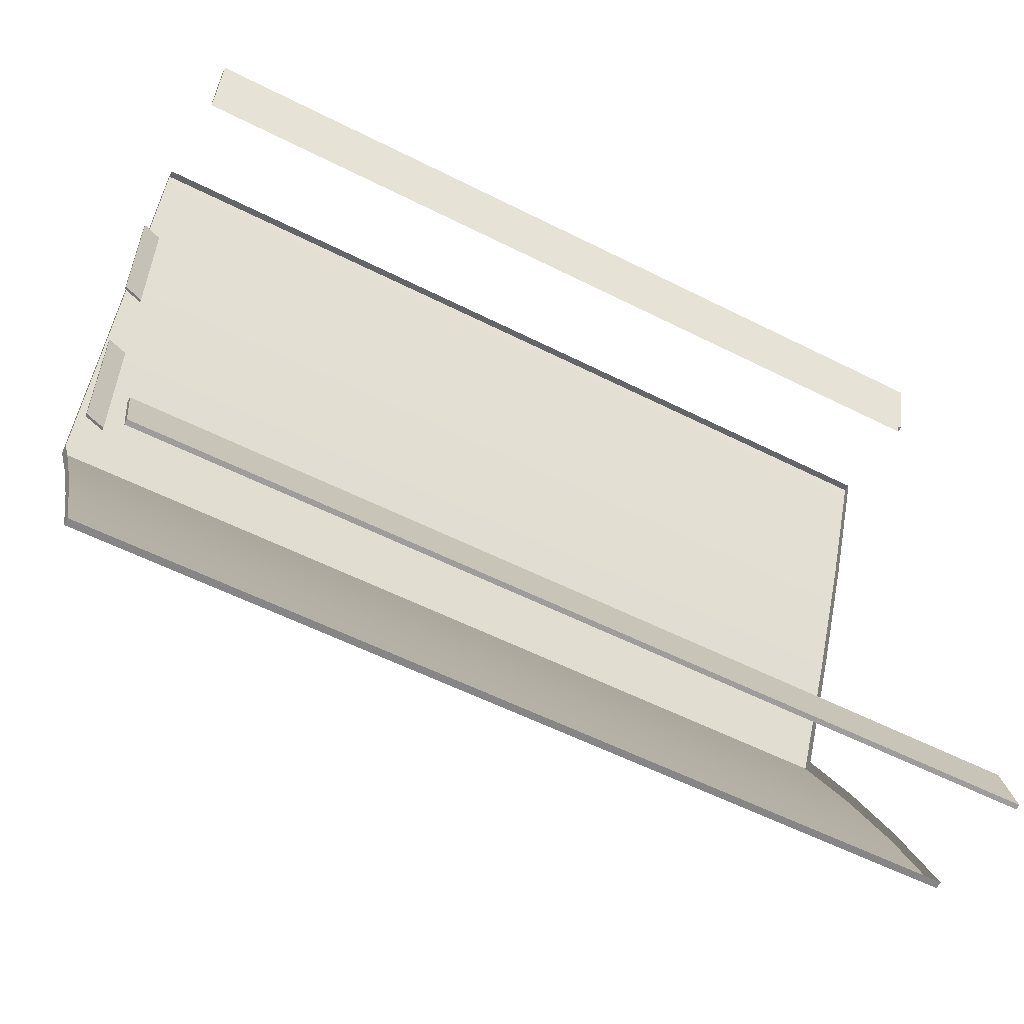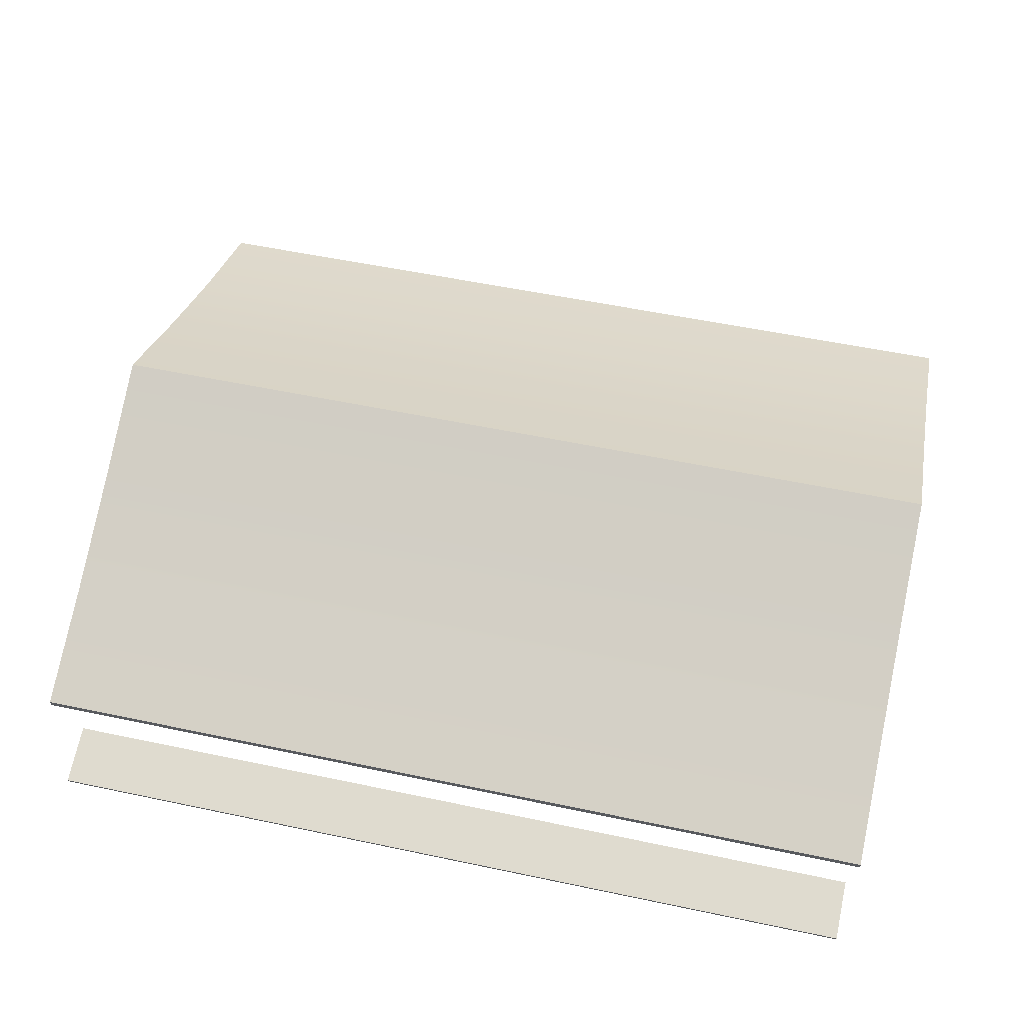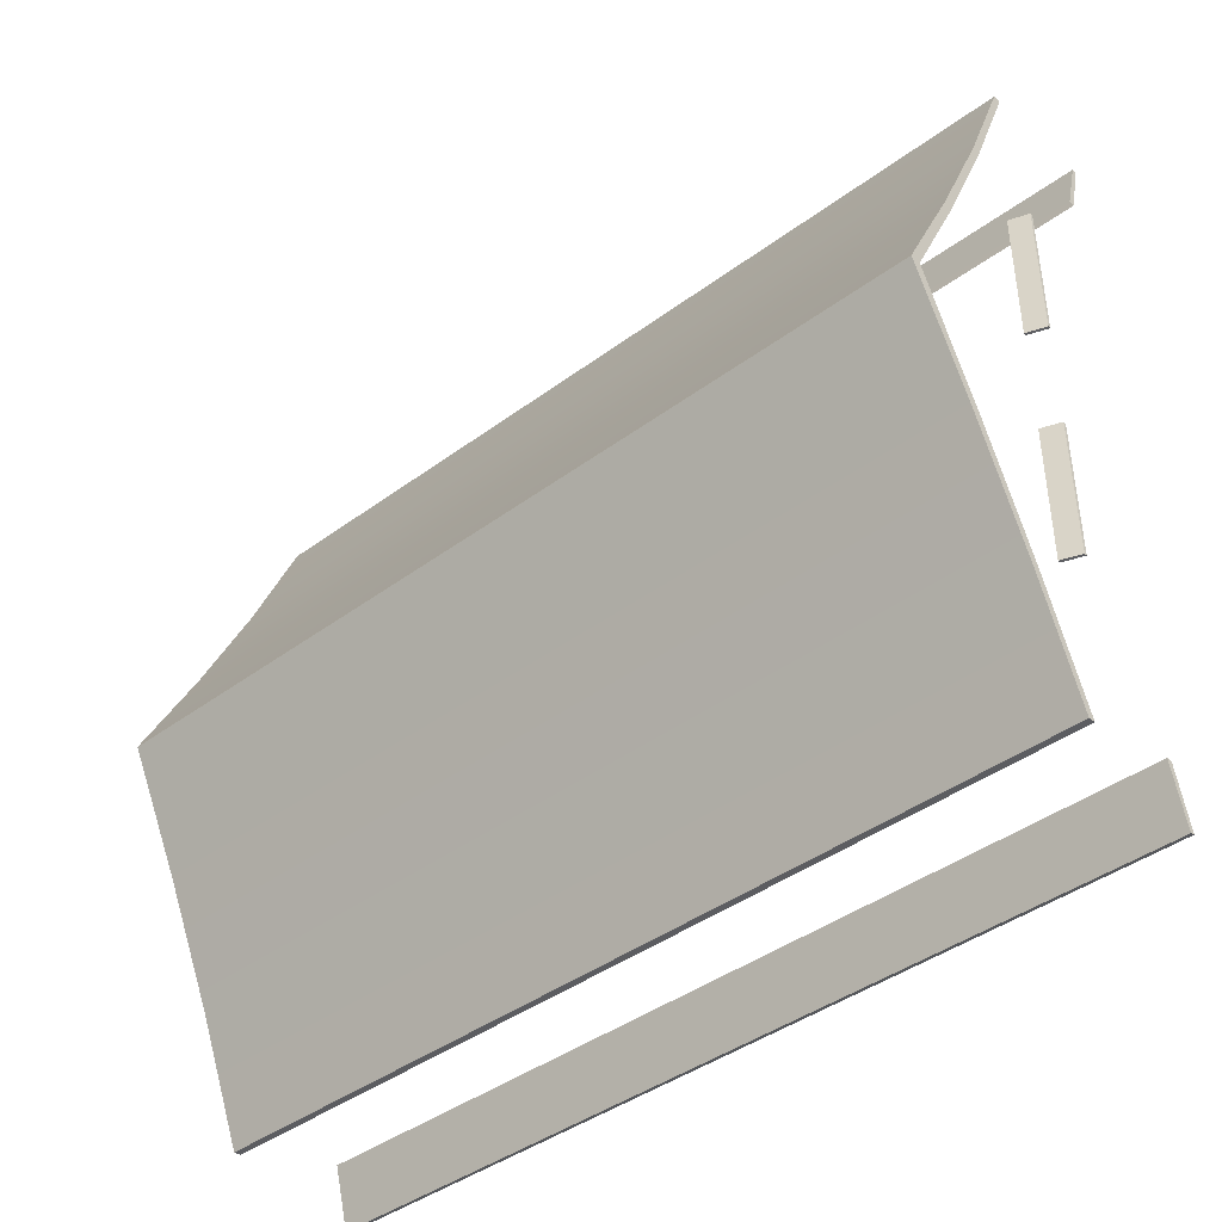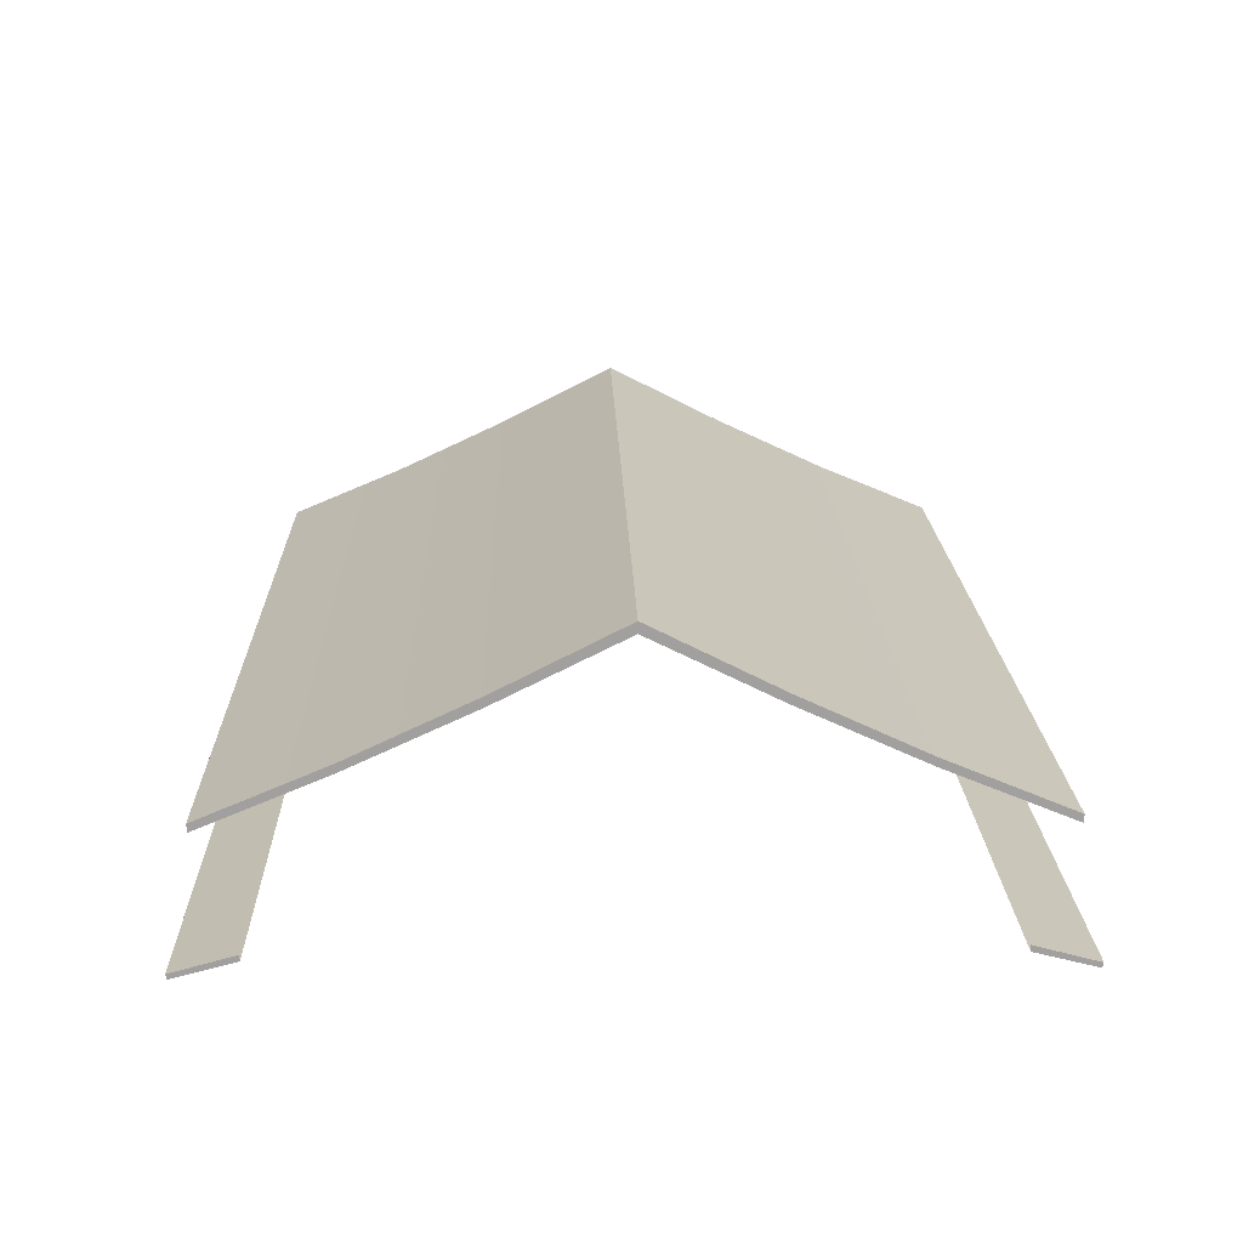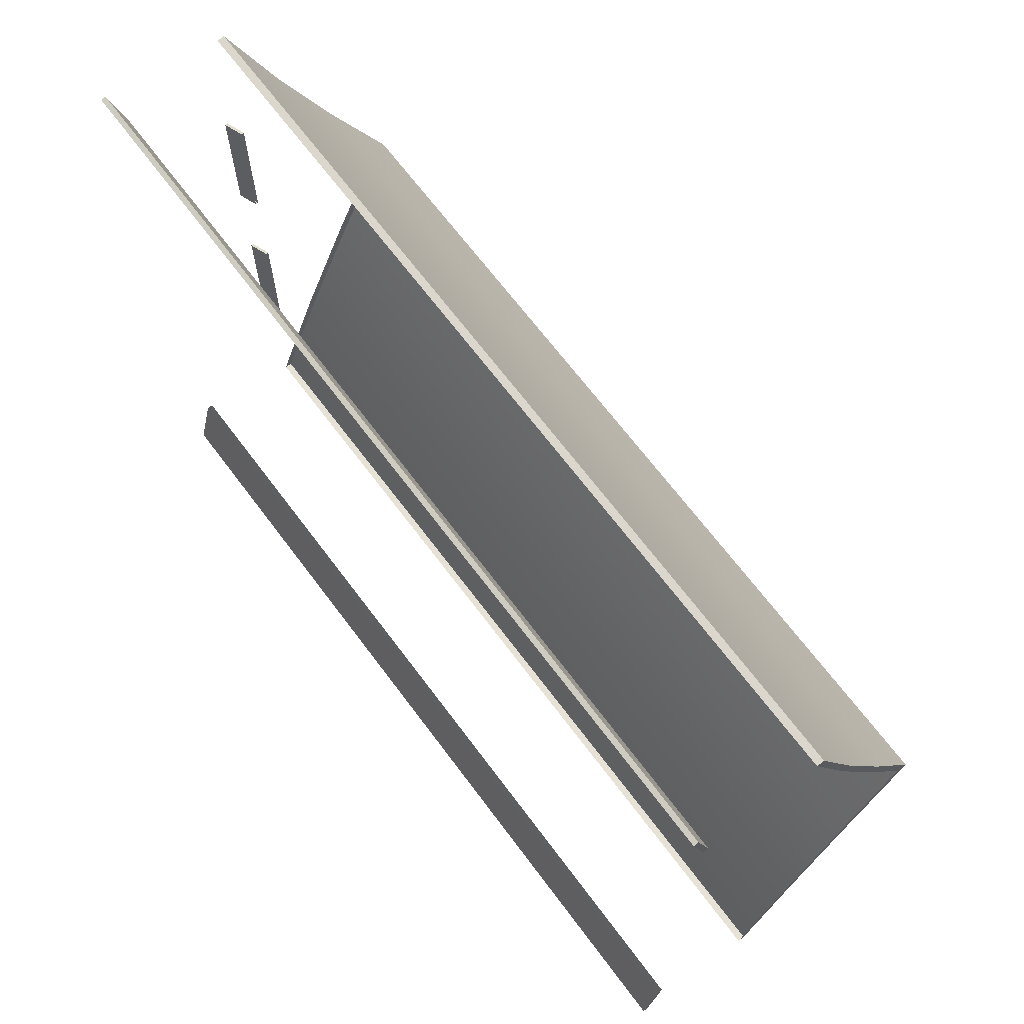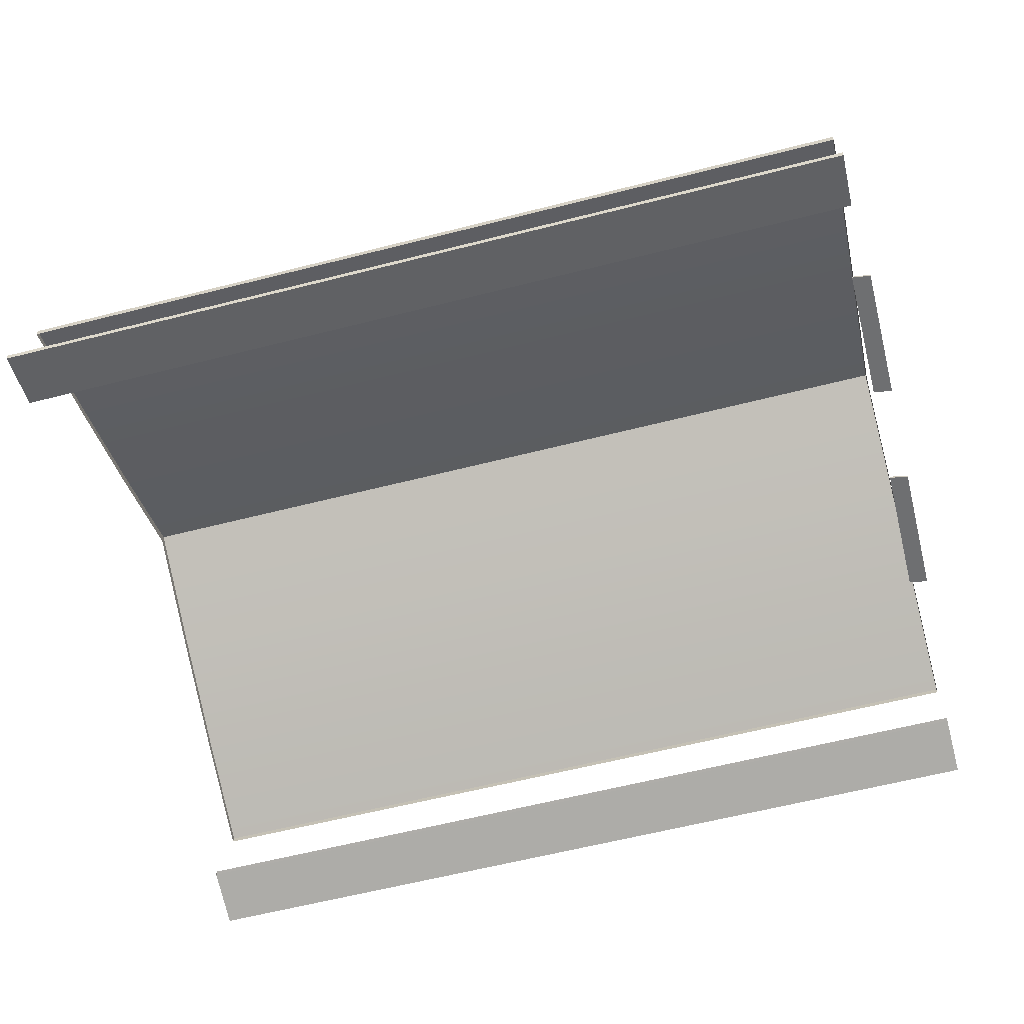
<metadata>
{"format":"obj","ext":"obj","renderer":"f3d","projection":"perspective","resolution":1024,"background":"white","views":[{"elev":-56.9,"azim":-27.8,"up":"+Z"},{"elev":54.0,"azim":12.7,"up":"+Y"},{"elev":-41.7,"azim":-138.2,"up":"+Z"},{"elev":18.4,"azim":88.4,"up":"+Y"},{"elev":67.6,"azim":53.2,"up":"+Z"},{"elev":-63.2,"azim":-165.7,"up":"+Y"}]}
</metadata>
<code>
g House01_C07
v -17.75 5.316 -2.606
v -18.13 5.178 -2.606
v -18.13 5.121 -2.606
v -17.75 5.259 -2.606
v -17.75 5.316 -5.407
v -18.13 5.178 -5.407
v -18.13 5.178 -2.606
v -17.75 5.316 -2.606
v -17.75 5.259 -5.407
v -18.13 5.121 -5.407
v -18.13 5.178 -5.407
v -17.75 5.316 -5.407
v -17.75 5.259 -2.606
v -18.13 5.121 -2.606
v -18.13 5.121 -5.407
v -17.75 5.259 -5.407
v -18.13 5.121 -5.407
v -18.13 5.121 -2.606
v -18.13 5.178 -2.606
v -18.13 5.178 -5.407
v -0.095 5.234 -13.55
v -17.91 5.234 -13.55
v -17.91 5.383 -13.56
v -0.095 5.383 -13.56
v -17.91 6.368 -11.21
v -17.91 6.205 -11.2
v -17.91 7.28 -8.848
v -17.91 7.466 -8.853
v -17.91 8.449 -6.5
v -17.91 8.658 -6.5
v -17.91 5.383 -13.56
v -17.91 5.234 -13.55
v -17.91 6.368 -11.21
v -17.91 7.466 -8.853
v -0.095 7.466 -8.853
v -0.095 6.368 -11.21
v -17.91 5.383 -13.56
v -0.095 5.383 -13.56
v -0.095 8.658 -6.5
v -17.91 8.658 -6.5
v -0.095 6.368 -11.21
v -0.095 7.466 -8.853
v -0.095 7.28 -8.848
v -0.095 6.205 -11.2
v -0.095 5.383 -13.56
v -0.095 5.234 -13.55
v -0.095 8.449 -6.5
v -0.095 8.658 -6.5
v -0.095 5.234 0.5454
v -0.095 5.383 0.5604
v -17.91 5.383 0.5604
v -17.91 5.234 0.5454
v -17.91 7.28 -4.152
v -17.91 6.205 -1.803
v -17.91 6.368 -1.793
v -17.91 7.466 -4.147
v -17.91 8.449 -6.5
v -17.91 8.658 -6.5
v -17.91 5.383 0.5604
v -17.91 5.234 0.5454
v -0.095 6.368 -1.793
v -0.095 7.466 -4.147
v -17.91 7.466 -4.147
v -17.91 6.368 -1.793
v -0.095 5.383 0.5604
v -17.91 5.383 0.5604
v -17.91 8.658 -6.5
v -0.095 8.658 -6.5
v -0.095 7.28 -4.152
v -0.095 7.466 -4.147
v -0.095 6.368 -1.793
v -0.095 6.205 -1.803
v -0.095 5.383 0.5604
v -0.095 5.234 0.5454
v -0.095 8.449 -6.5
v -0.095 8.658 -6.5
v -0.19 2.95 -0.15
v -0.19 2.645 1.027
v -17.81 2.645 1.027
v -17.81 2.95 -0.15
v -0.19 3.07 -0.15
v -17.81 3.07 -0.15
v -17.81 2.741 1.053
v -0.19 2.741 1.053
v -17.81 2.95 -0.15
v -17.81 2.645 1.027
v -17.81 2.741 1.053
v -17.81 3.07 -0.15
v -17.81 2.645 1.027
v -0.19 2.645 1.027
v -0.19 2.741 1.053
v -17.81 2.741 1.053
v -0.19 2.645 1.027
v -0.19 2.95 -0.15
v -0.19 3.07 -0.15
v -0.19 2.741 1.053
v -17.81 2.95 -12.85
v -17.81 2.645 -14.03
v -0.19 2.645 -14.03
v -0.19 2.95 -12.85
v -17.81 3.07 -12.85
v -0.19 3.07 -12.85
v -0.19 2.741 -14.05
v -17.81 2.741 -14.05
v -0.19 2.95 -12.85
v -0.19 2.645 -14.03
v -0.19 2.741 -14.05
v -0.19 3.07 -12.85
v -0.19 2.645 -14.03
v -17.81 2.645 -14.03
v -17.81 2.741 -14.05
v -0.19 2.741 -14.05
v -17.81 2.645 -14.03
v -17.81 2.95 -12.85
v -17.81 3.07 -12.85
v -17.81 2.741 -14.05
v -17.75 5.316 -7.599
v -18.13 5.178 -7.599
v -18.13 5.121 -7.599
v -17.75 5.259 -7.599
v -17.75 5.316 -10.4
v -18.13 5.178 -10.4
v -18.13 5.178 -7.599
v -17.75 5.316 -7.599
v -17.75 5.259 -10.4
v -18.13 5.121 -10.4
v -18.13 5.178 -10.4
v -17.75 5.316 -10.4
v -17.75 5.259 -7.599
v -18.13 5.121 -7.599
v -18.13 5.121 -10.4
v -17.75 5.259 -10.4
v -18.13 5.121 -10.4
v -18.13 5.121 -7.599
v -18.13 5.178 -7.599
v -18.13 5.178 -10.4
f 1 2 3
f 1 3 4
f 5 6 7
f 5 7 8
f 9 10 11
f 9 11 12
f 13 14 15
f 13 15 16
f 17 18 19
f 17 19 20
f 21 22 23
f 21 23 24
f 25 26 27
f 25 27 28
f 28 27 29
f 28 29 30
f 26 25 31
f 26 31 32
f 33 34 35
f 33 35 36
f 37 33 36
f 37 36 38
f 39 35 34
f 39 34 40
f 41 42 43
f 41 43 44
f 45 41 44
f 45 44 46
f 47 43 42
f 47 42 48
f 49 50 51
f 49 51 52
f 53 54 55
f 53 55 56
f 57 53 56
f 57 56 58
f 59 55 54
f 59 54 60
f 61 62 63
f 61 63 64
f 65 61 64
f 65 64 66
f 67 63 62
f 67 62 68
f 69 70 71
f 69 71 72
f 72 71 73
f 72 73 74
f 70 69 75
f 70 75 76
f 77 78 79
f 77 79 80
f 81 82 83
f 81 83 84
f 85 86 87
f 85 87 88
f 89 90 91
f 89 91 92
f 93 94 95
f 93 95 96
f 97 98 99
f 97 99 100
f 101 102 103
f 101 103 104
f 105 106 107
f 105 107 108
f 109 110 111
f 109 111 112
f 113 114 115
f 113 115 116
f 117 118 119
f 117 119 120
f 121 122 123
f 121 123 124
f 125 126 127
f 125 127 128
f 129 130 131
f 129 131 132
f 133 134 135
f 133 135 136

</code>
